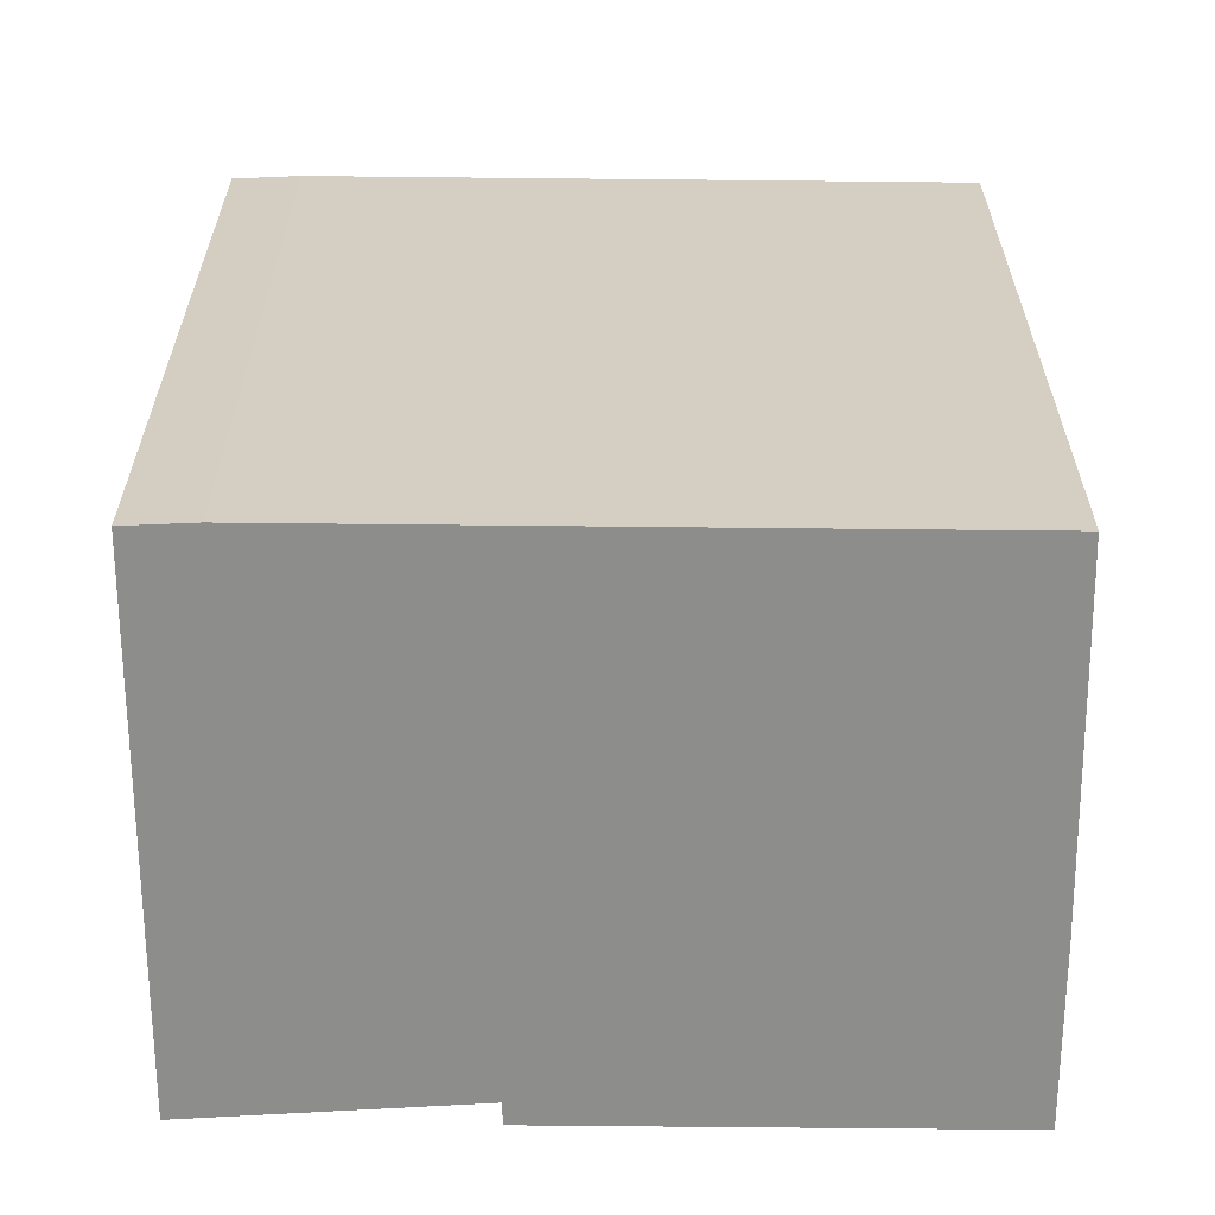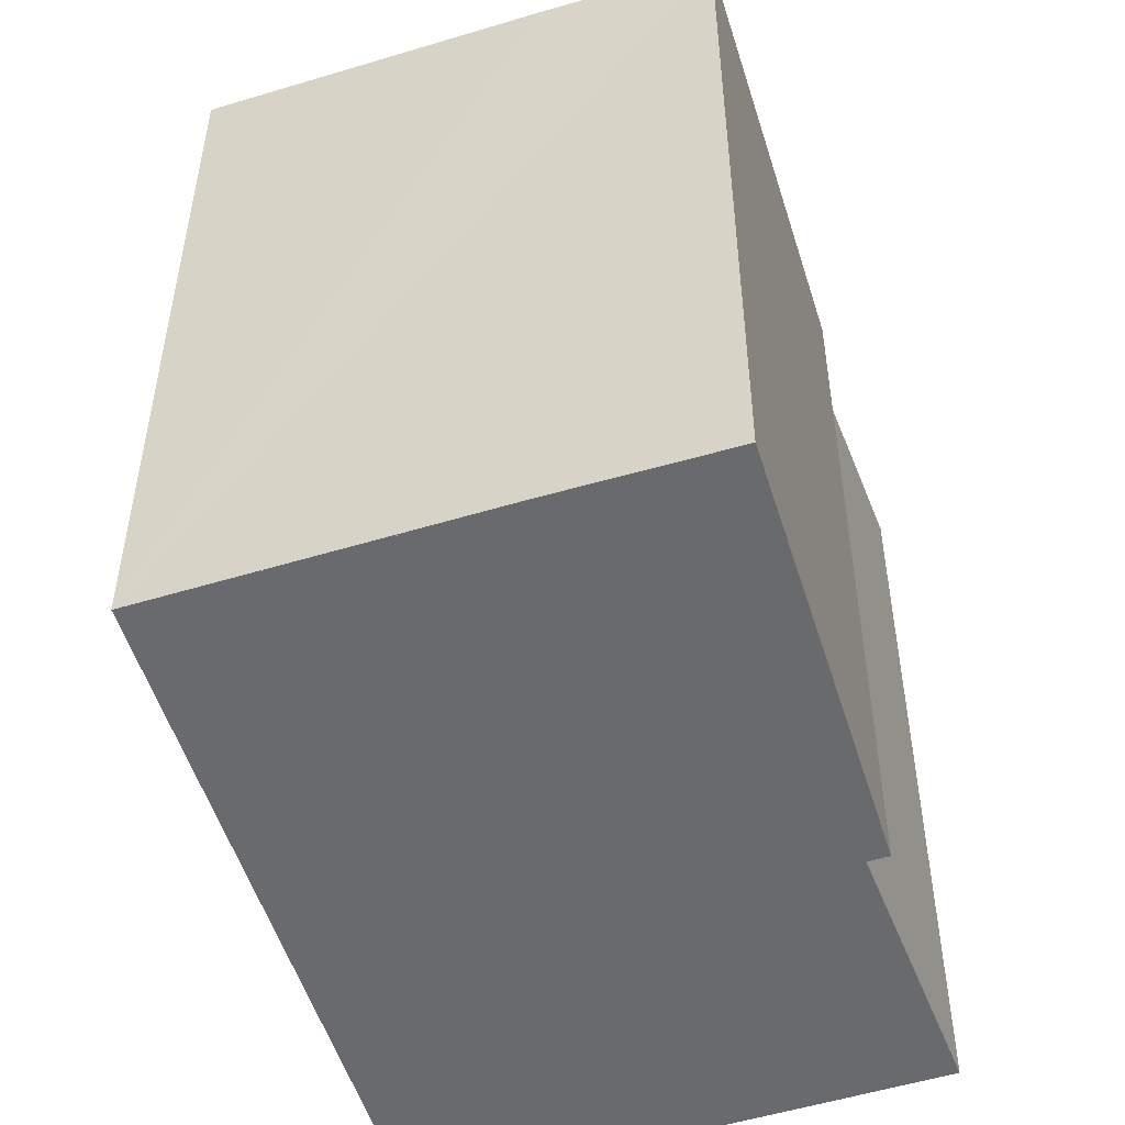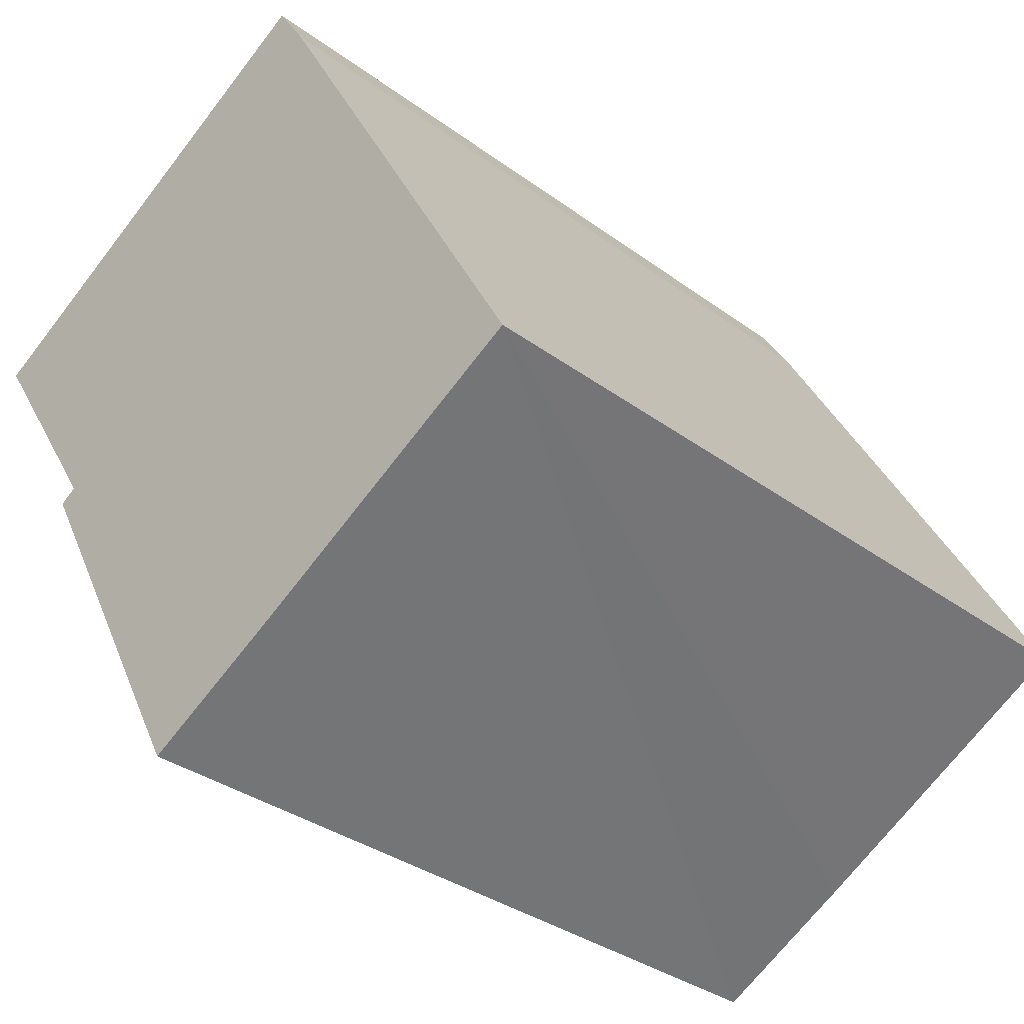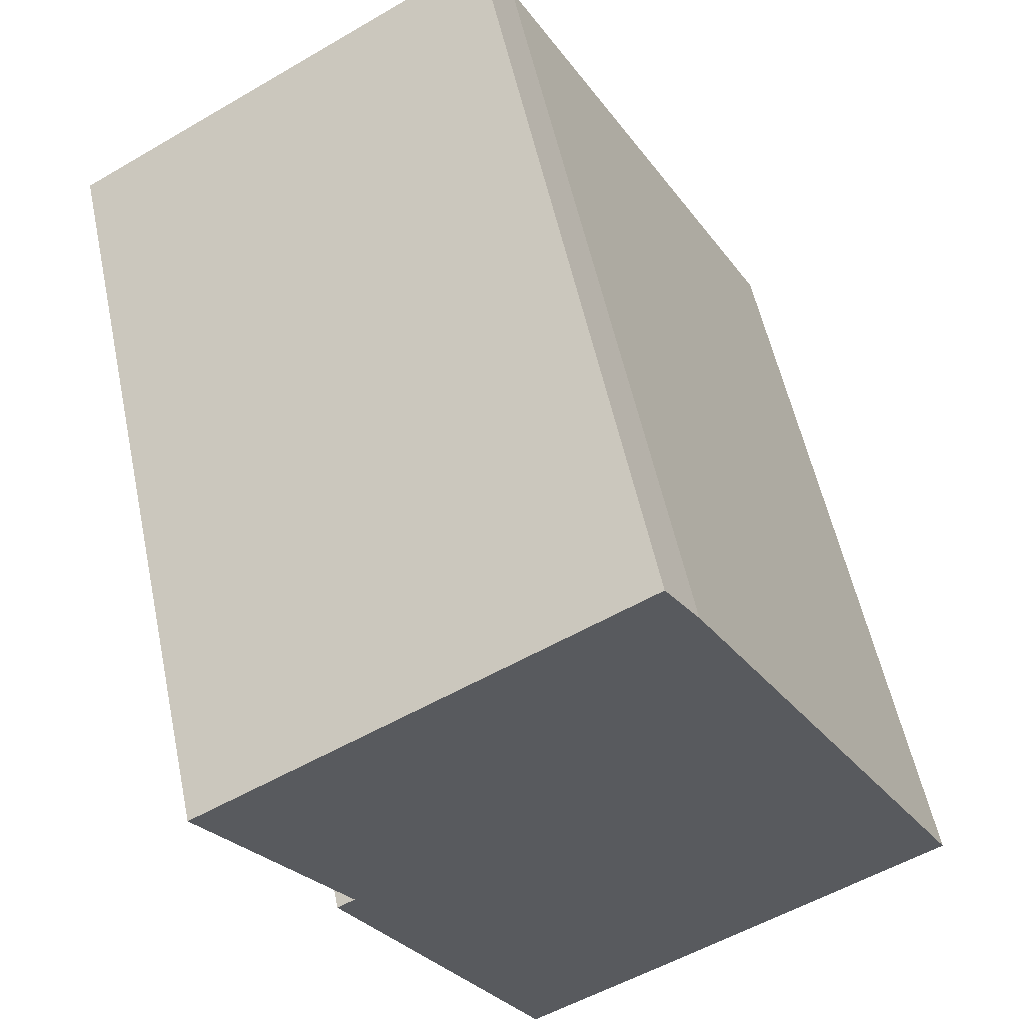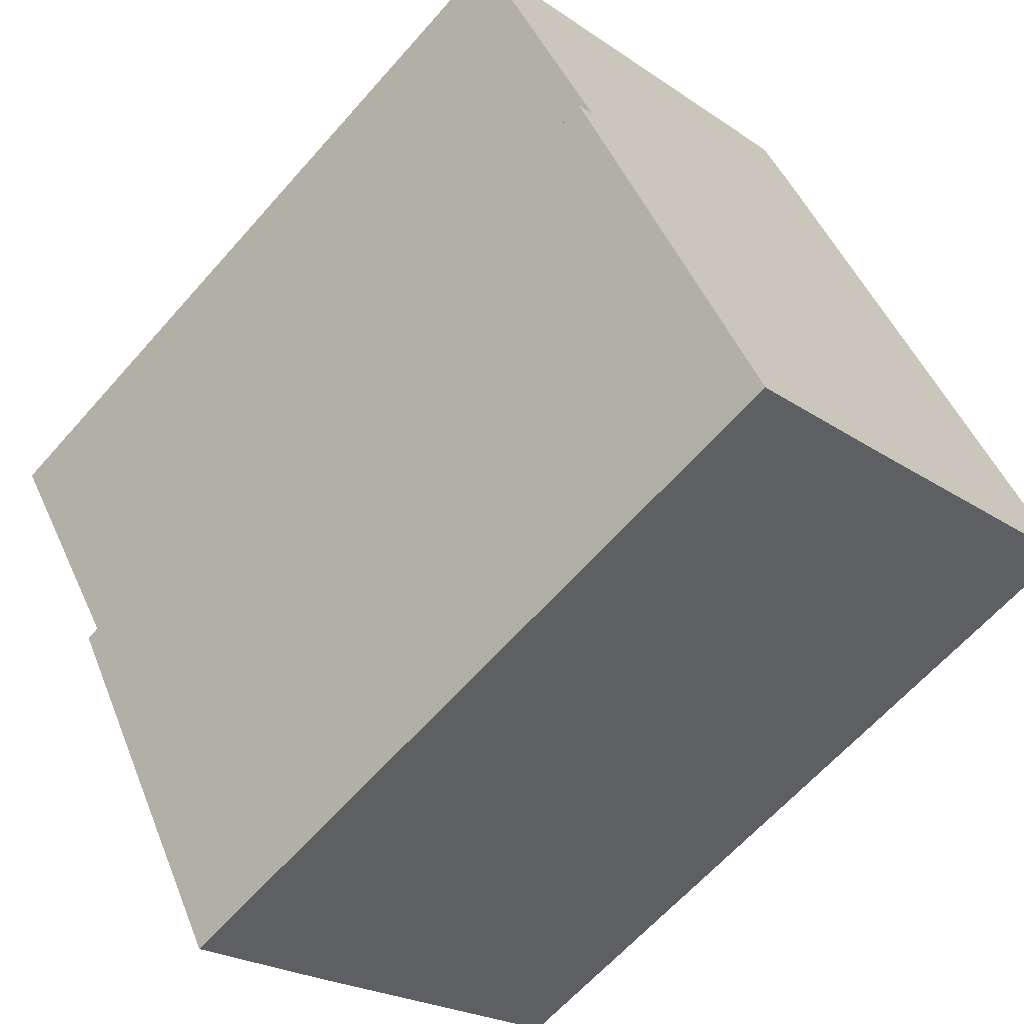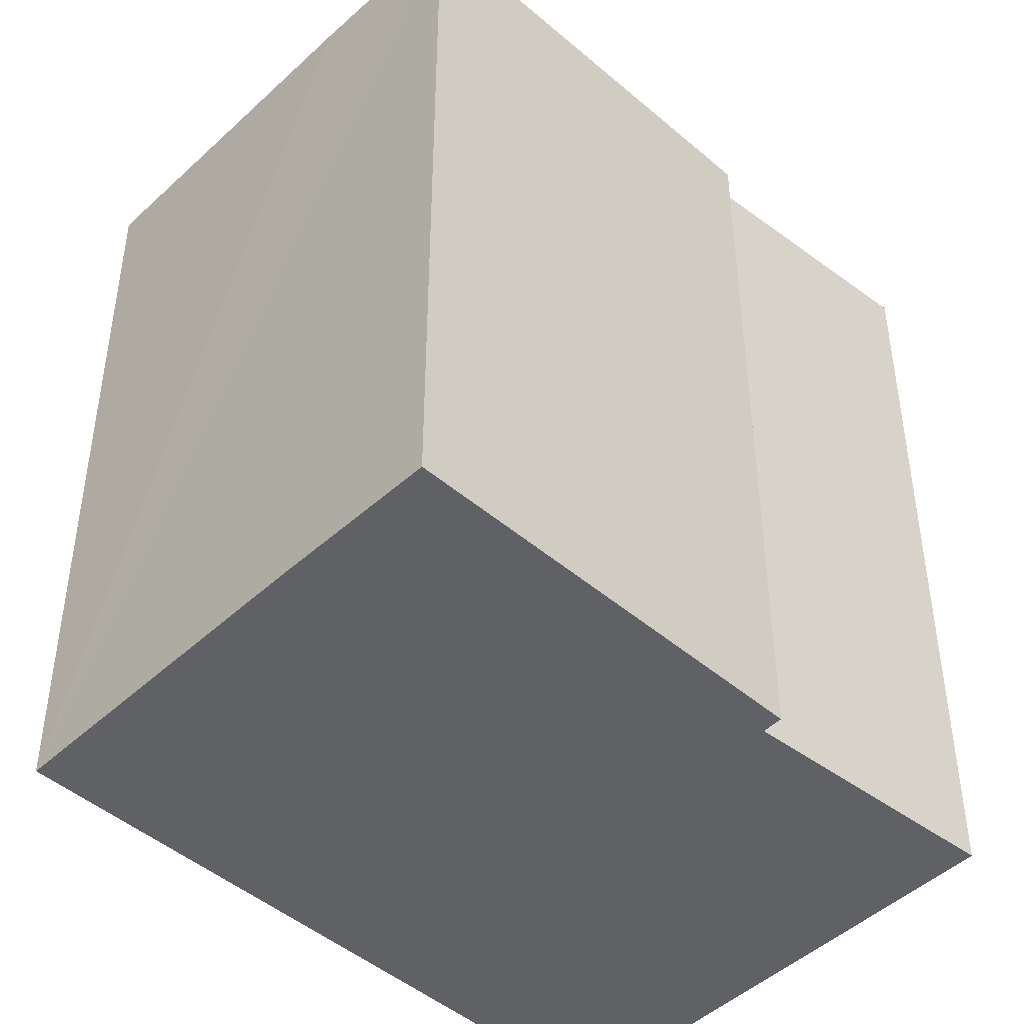
<metadata>
{"format":"obj","ext":"obj","renderer":"f3d","projection":"perspective","resolution":1024,"background":"white","views":[{"elev":-64.5,"azim":60.7,"up":"+Y"},{"elev":-53.0,"azim":168.5,"up":"+Y"},{"elev":-34.0,"azim":45.1,"up":"+Z"},{"elev":55.3,"azim":-11.9,"up":"+Z"},{"elev":-63.4,"azim":-41.3,"up":"+Z"},{"elev":-46.5,"azim":-163.0,"up":"+Y"}]}
</metadata>
<code>
v  3.269 5.948 1.867
v  1.074 5.948 -1.669
v  0 5.948 3.642e-16
v  2.476 5.948 -4.555
v  0.939 5.948 -1.748
v  3.524 5.948 1.454
v  5.796 5.948 -2.696
v  3.59 5.948 -3.945
v  0.939 1.07e-16 -1.748
v  1.074 1.022e-16 -1.669
v  0 0 0
v  3.269 -1.143e-16 1.867
v  2.476 2.789e-16 -4.555
v  3.524 -8.903e-17 1.454
v  5.796 1.651e-16 -2.696
v  3.59 2.416e-16 -3.945
g defaultobject
f 1 2 3
f 2 4 5
f 4 2 1
f 4 1 6
f 4 6 7
f 4 7 8
f 9 2 5
f 2 9 10
f 11 1 3
f 1 11 12
f 10 3 2
f 3 10 11
f 13 5 4
f 5 13 9
f 12 6 1
f 6 12 14
f 14 7 6
f 7 14 15
f 15 8 7
f 8 15 4
f 4 15 13
f 13 15 16
f 13 10 9
f 10 12 11
f 12 10 14
f 14 10 15
f 15 10 13
f 15 13 16

</code>
